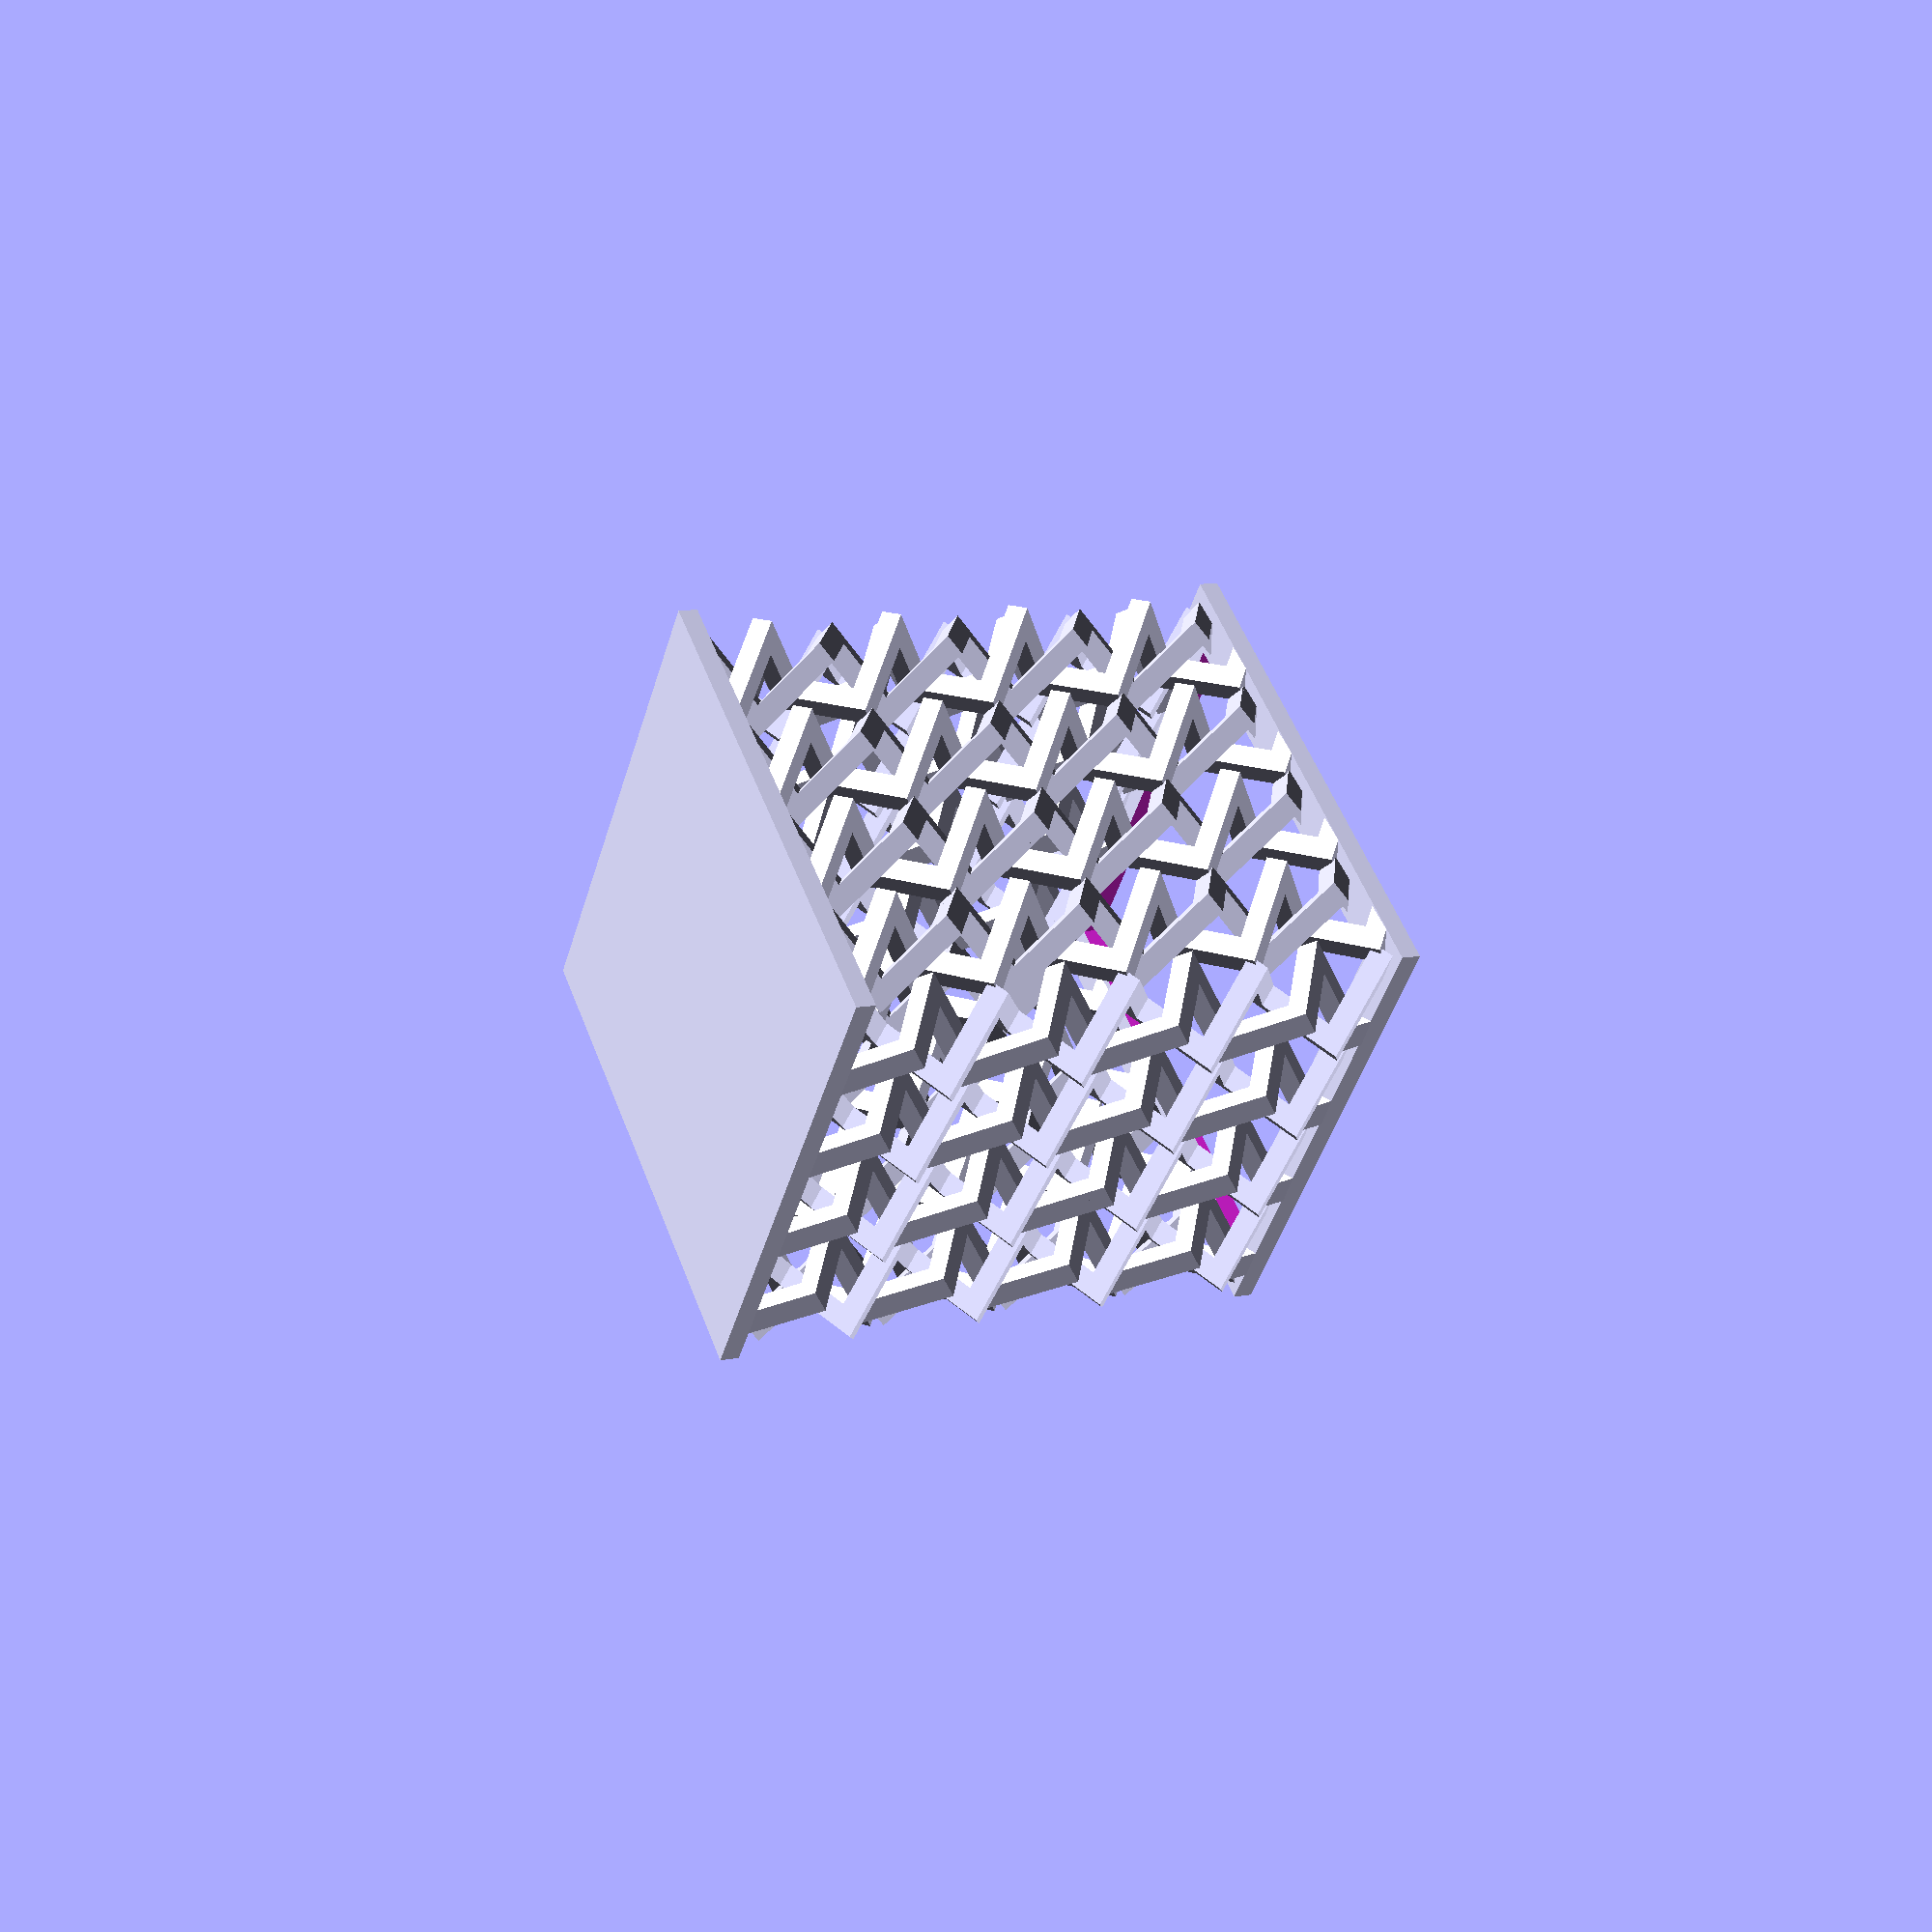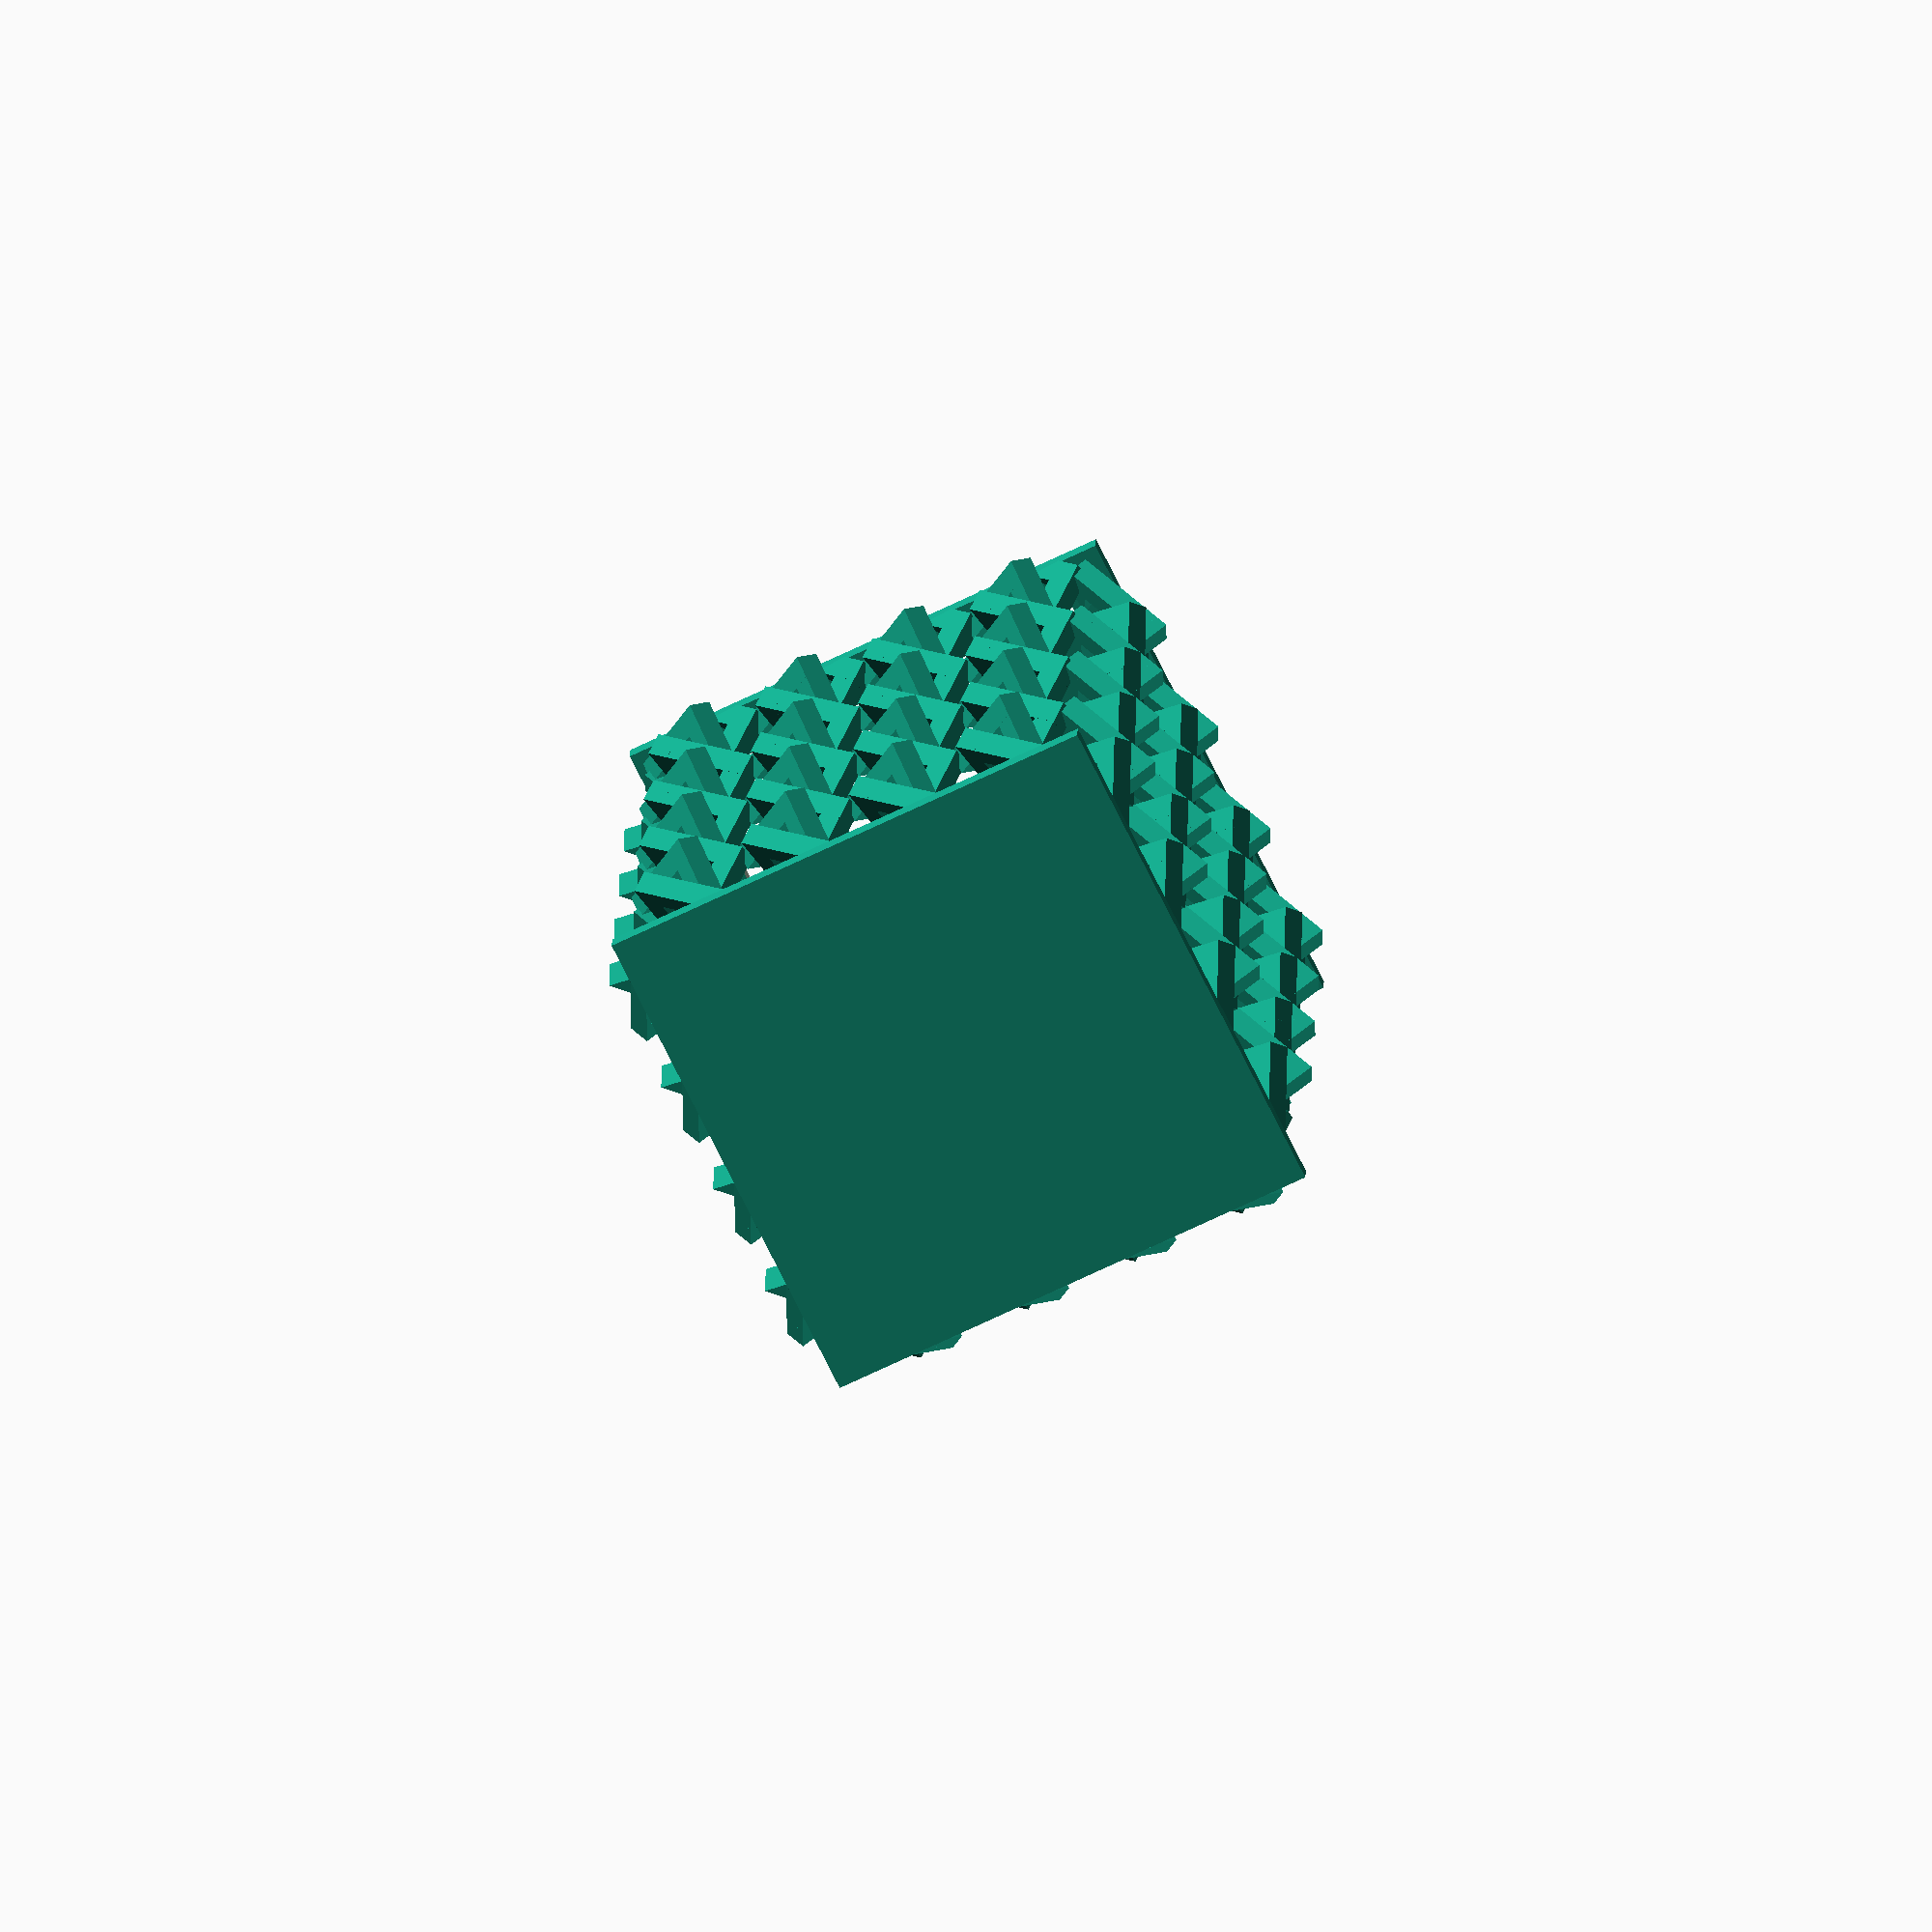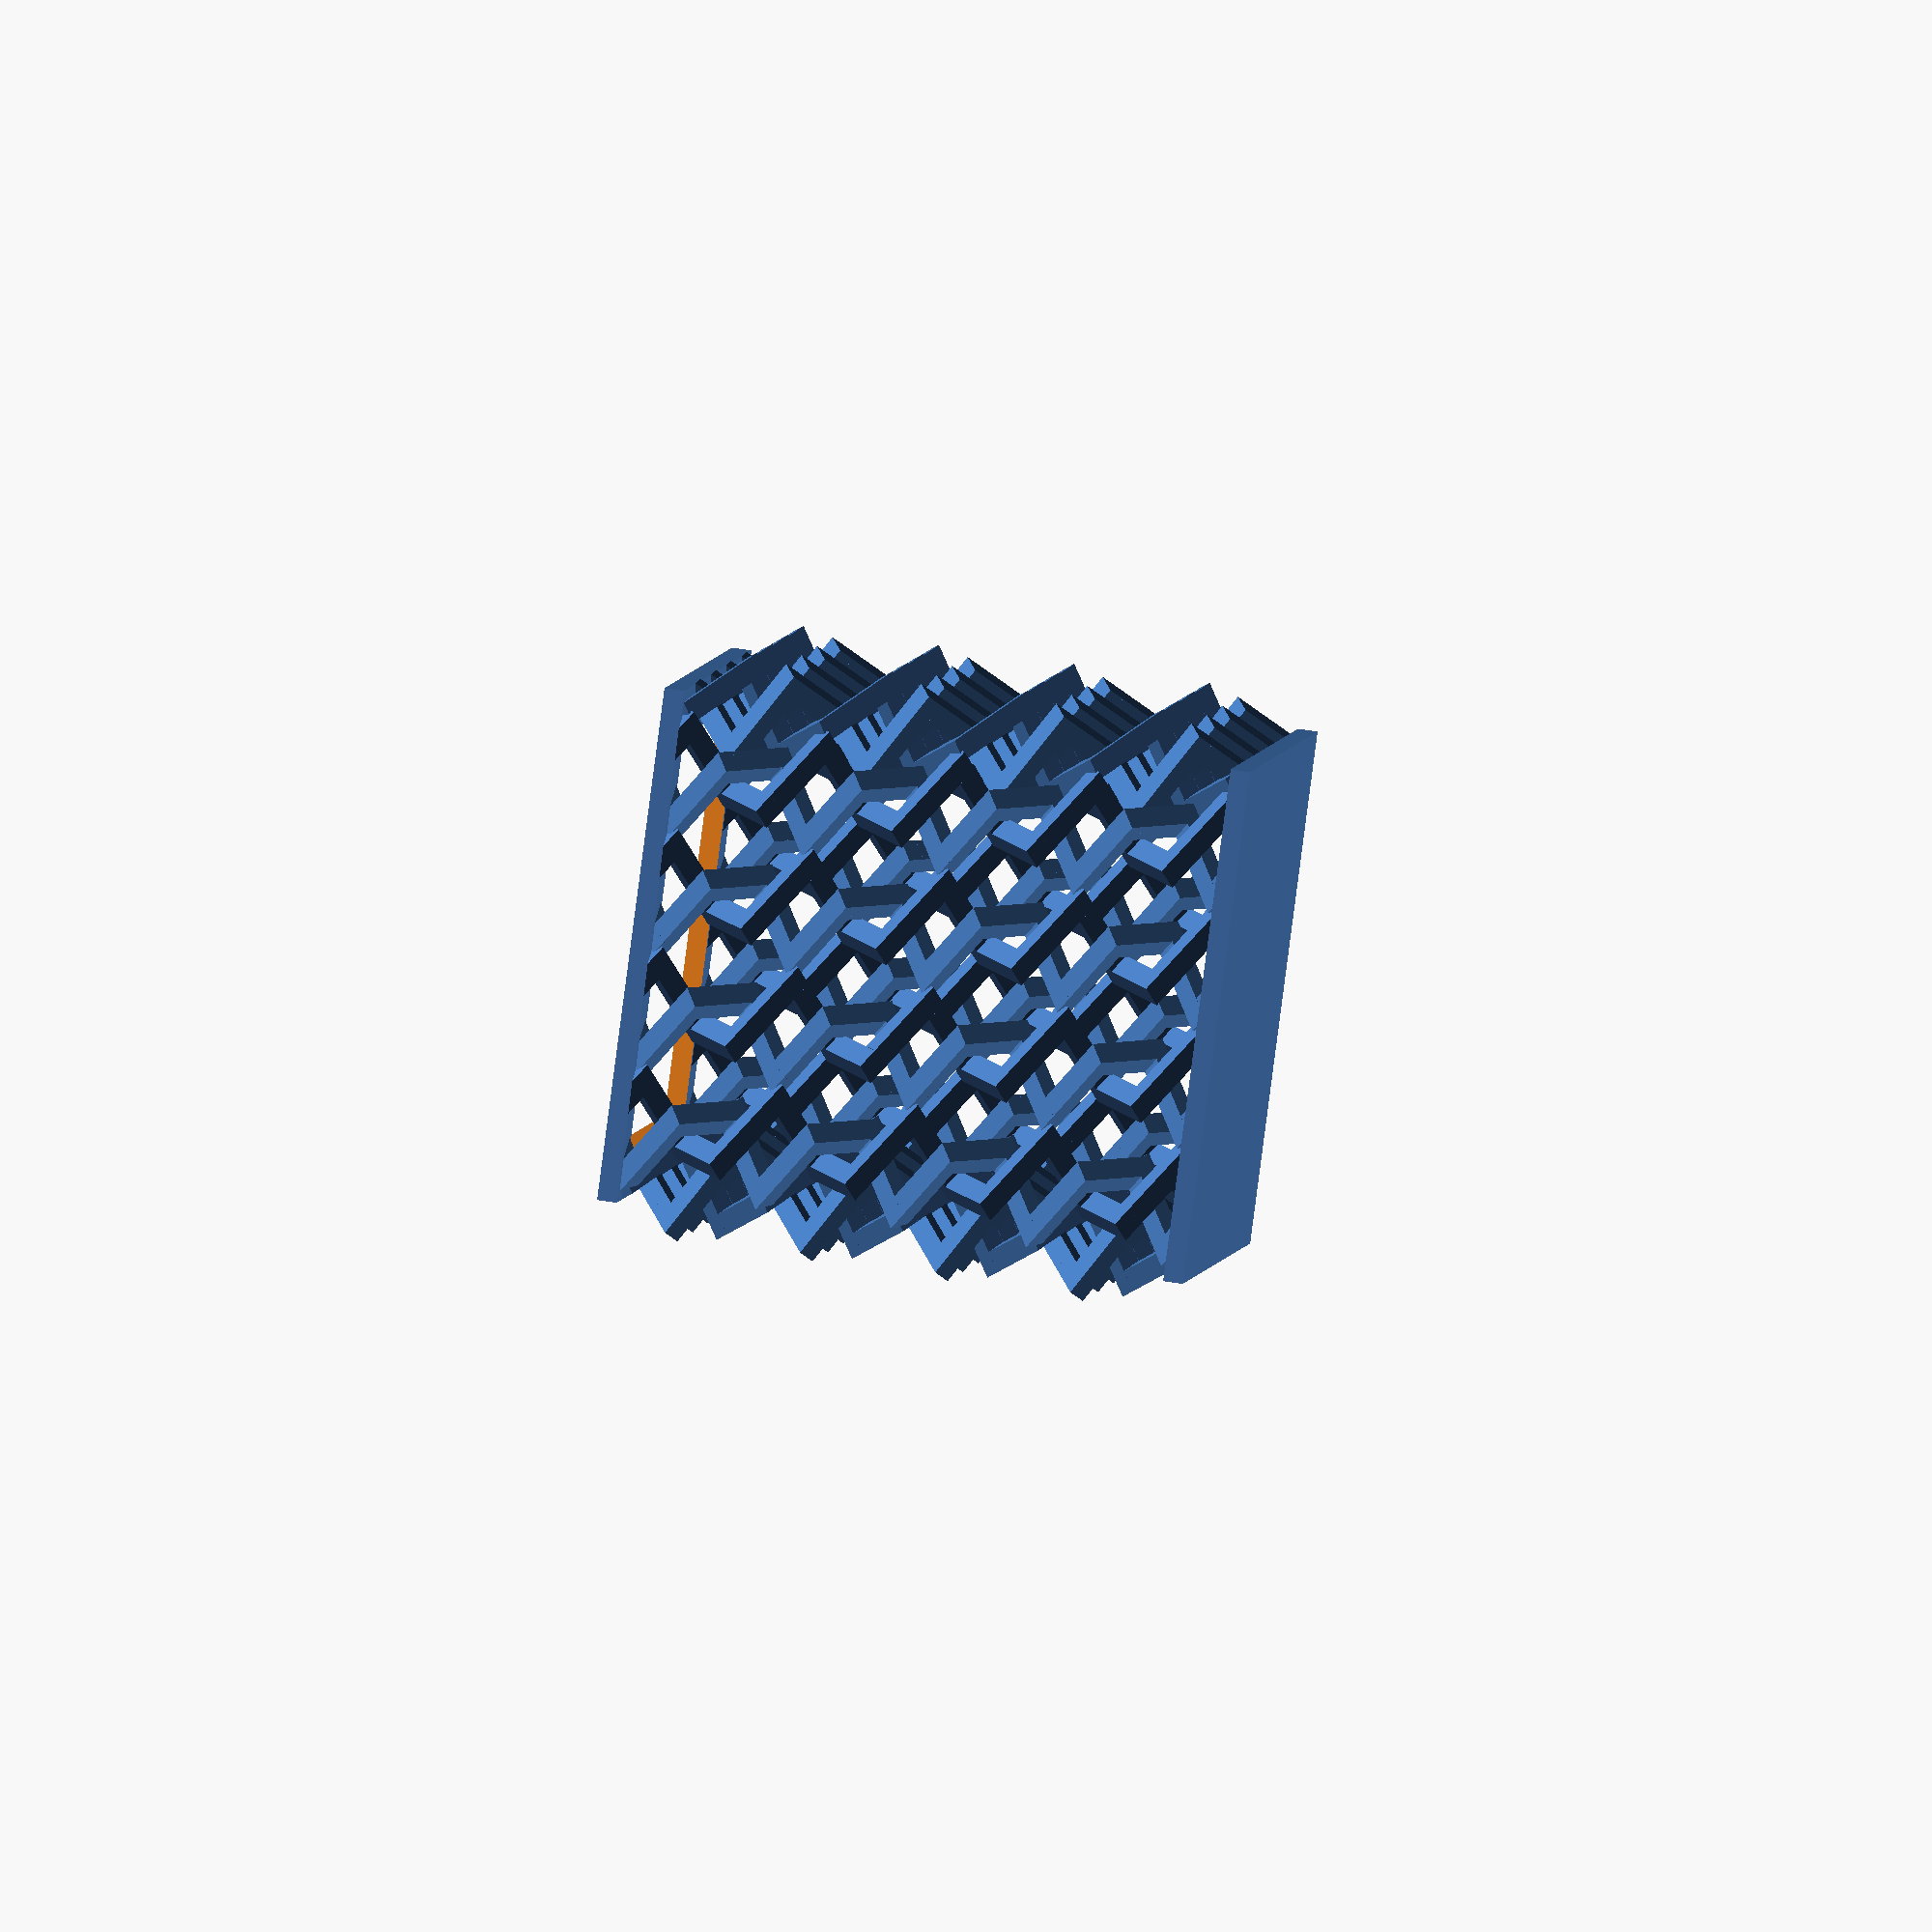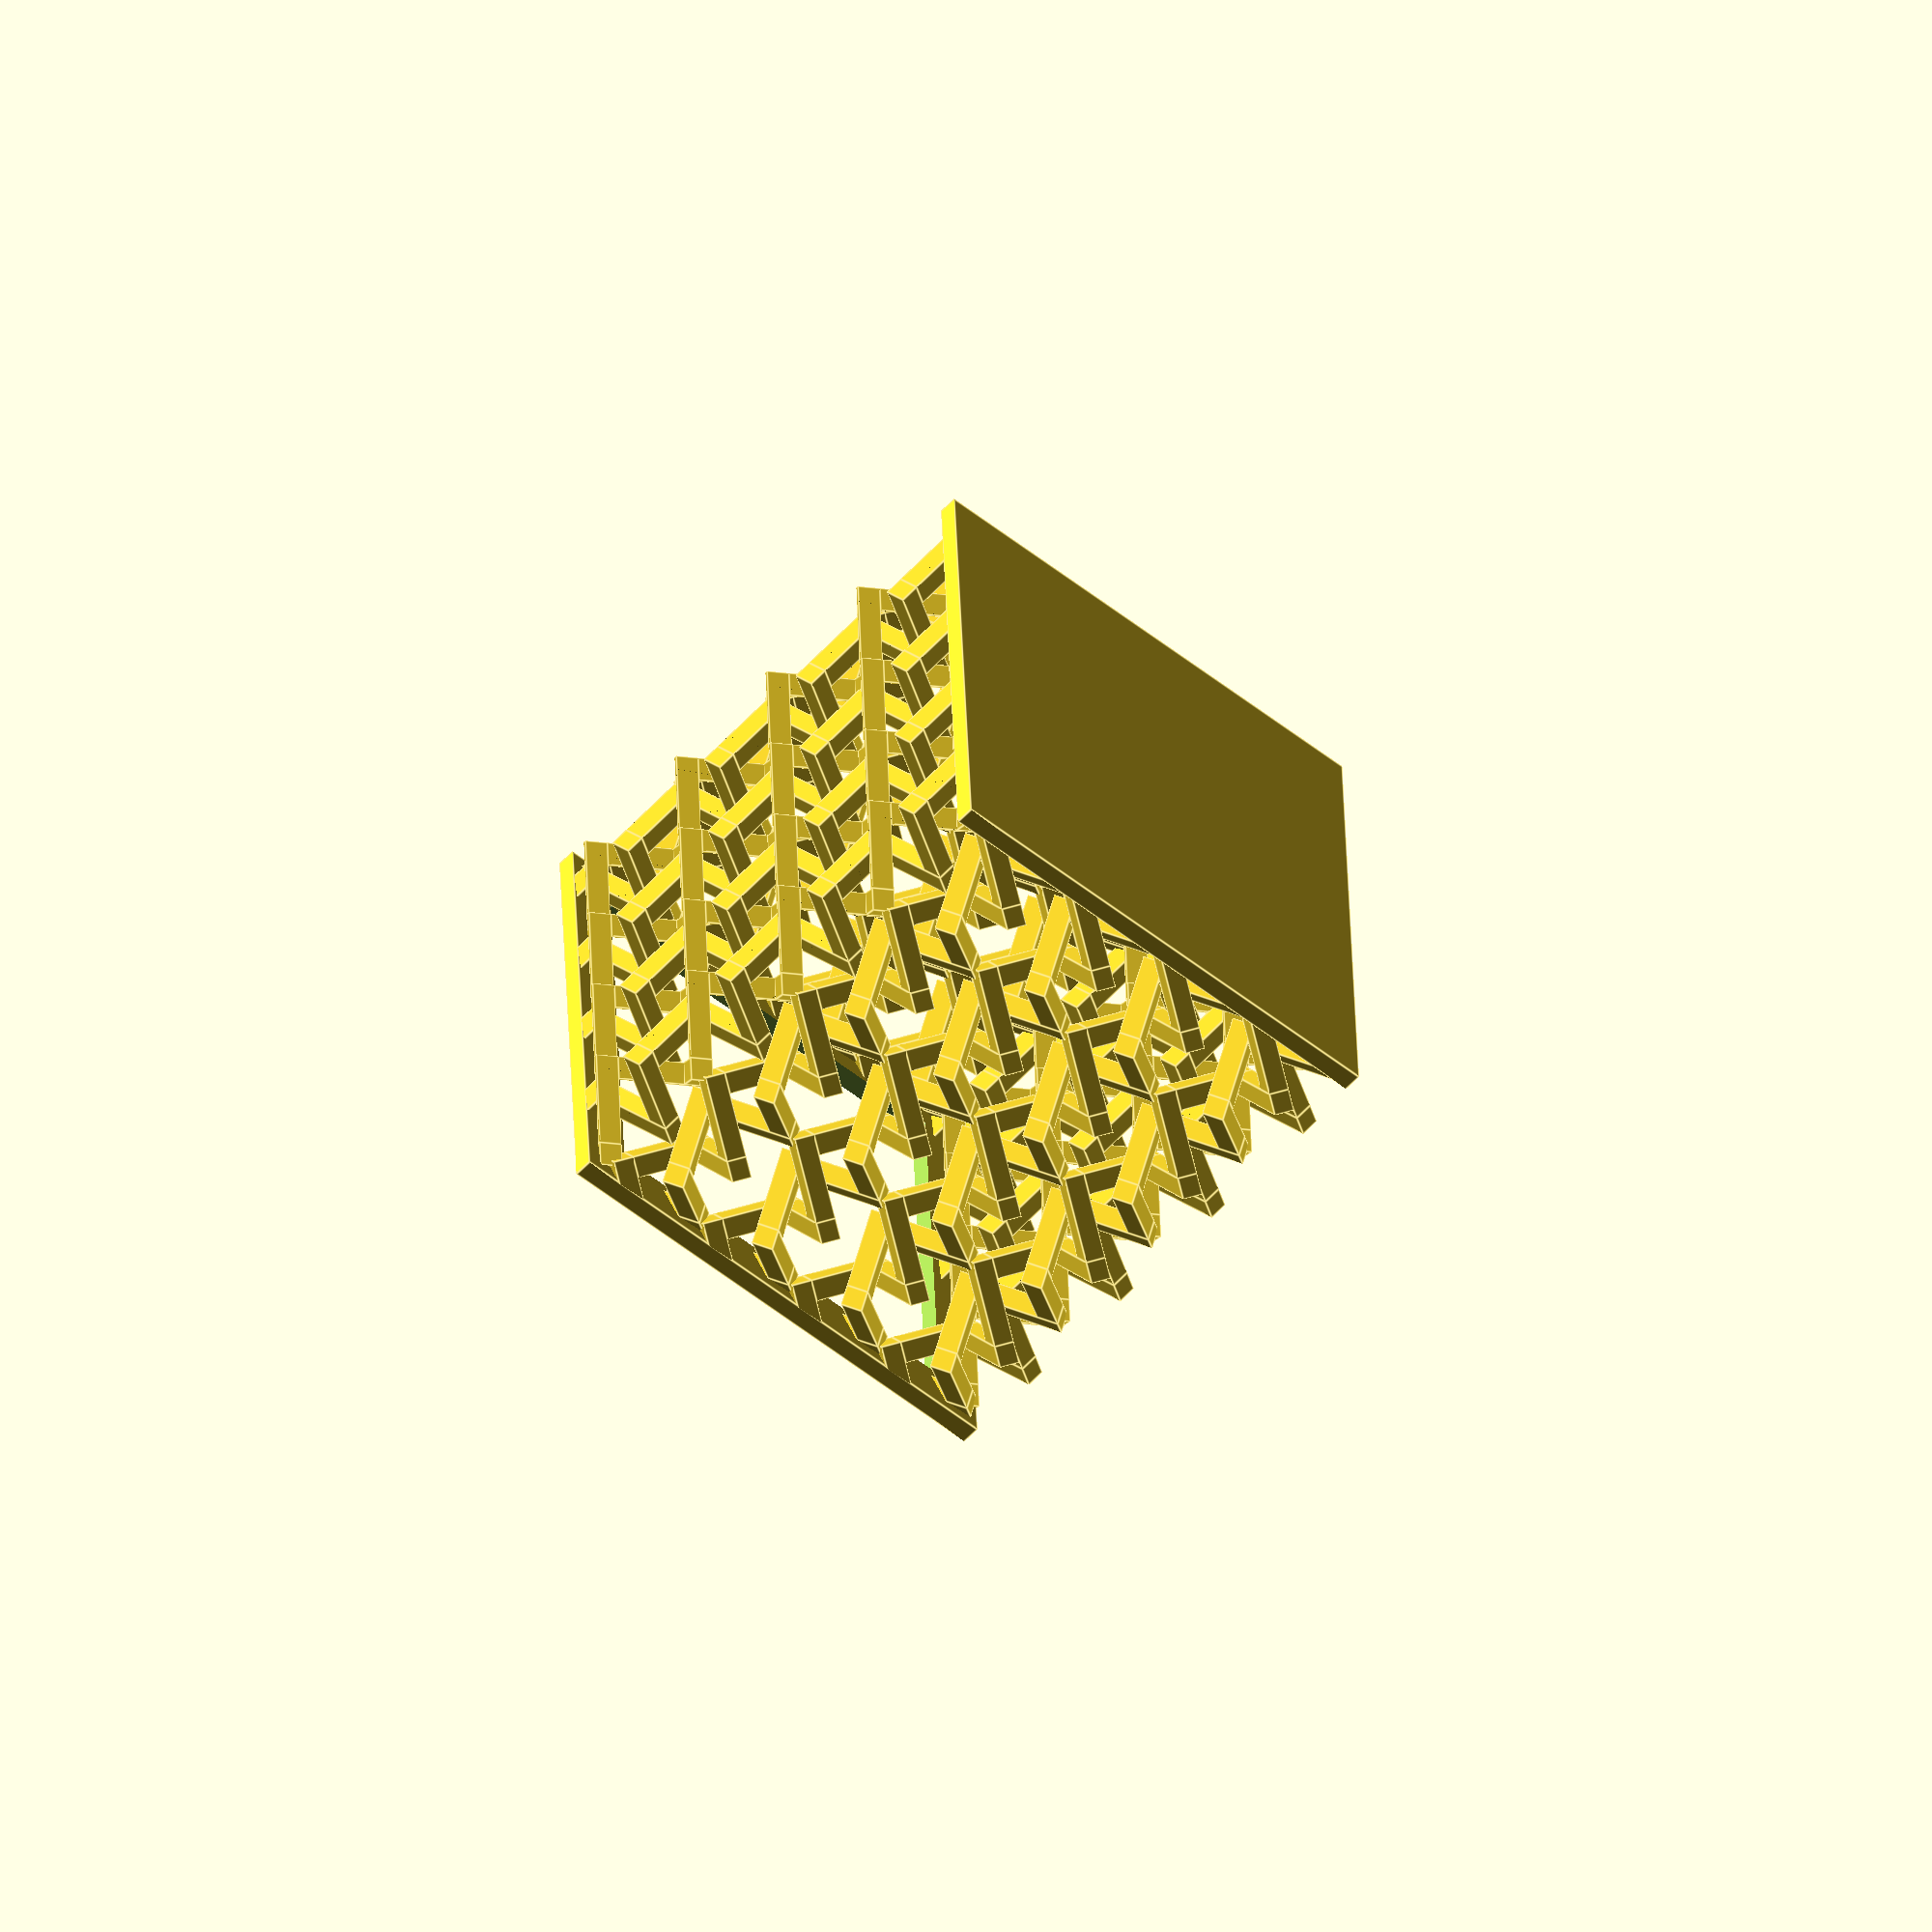
<openscad>
zigSize=40;
tubeSize=10;

module coil(zigCount=5) {
	rotate([0,0,45]) rotate([35,0,0]) rotate([0,-45,0])for (i=[0:zigCount-1]) {
		translate([i*zigSize,i*zigSize,i*zigSize]){
			union() {
				cube([tubeSize,tubeSize,zigSize]);
		 		translate([0,0,zigSize]) cube([tubeSize,zigSize,tubeSize]);
		 		translate([0,zigSize,zigSize]) cube([zigSize,tubeSize,tubeSize]);
			}
		}
	}
}
module twist() {
	coil();
	translate([-25,-25,0])rotate([0,0,180])coil();
}
module wall() {
	intersection() {
		translate([0,197,0])rotate([0,0,-78.5])for (t=[1:4]) {
			translate([t*50,t*-10,0]) {
				twist();
			}
		}
		translate([-40,-50,53]) cube([60,400,282]);
	}
}
module walls() {
	translate([116,-82,-50])union() {
		wall();
		translate([-35,198,0]) rotate([0,0,90])wall();
		translate([-35,198,0]) rotate([0,0,90])translate([-35,198,0]) rotate([0,0,90])wall();
		translate([-35,198,0]) rotate([0,0,90])translate([-35,198,0]) rotate([0,0,90])translate([-35,198,0]) rotate([0,0,90])wall();
	}
}
module pot() {
	translate([0,0,5]) {
		walls();
		cube([222,222,10],center=true);
		translate([0,0,290])difference() {
			cube([222,222,10],center=true);
			cube([180,180,12],center=true);
		}
	}

}
scale([100/255,100/255,100/300]) pot();

</openscad>
<views>
elev=169.7 azim=141.7 roll=296.1 proj=p view=wireframe
elev=160.8 azim=26.1 roll=358.2 proj=o view=wireframe
elev=310.0 azim=135.0 roll=100.6 proj=o view=wireframe
elev=234.8 azim=182.5 roll=41.5 proj=o view=edges
</views>
